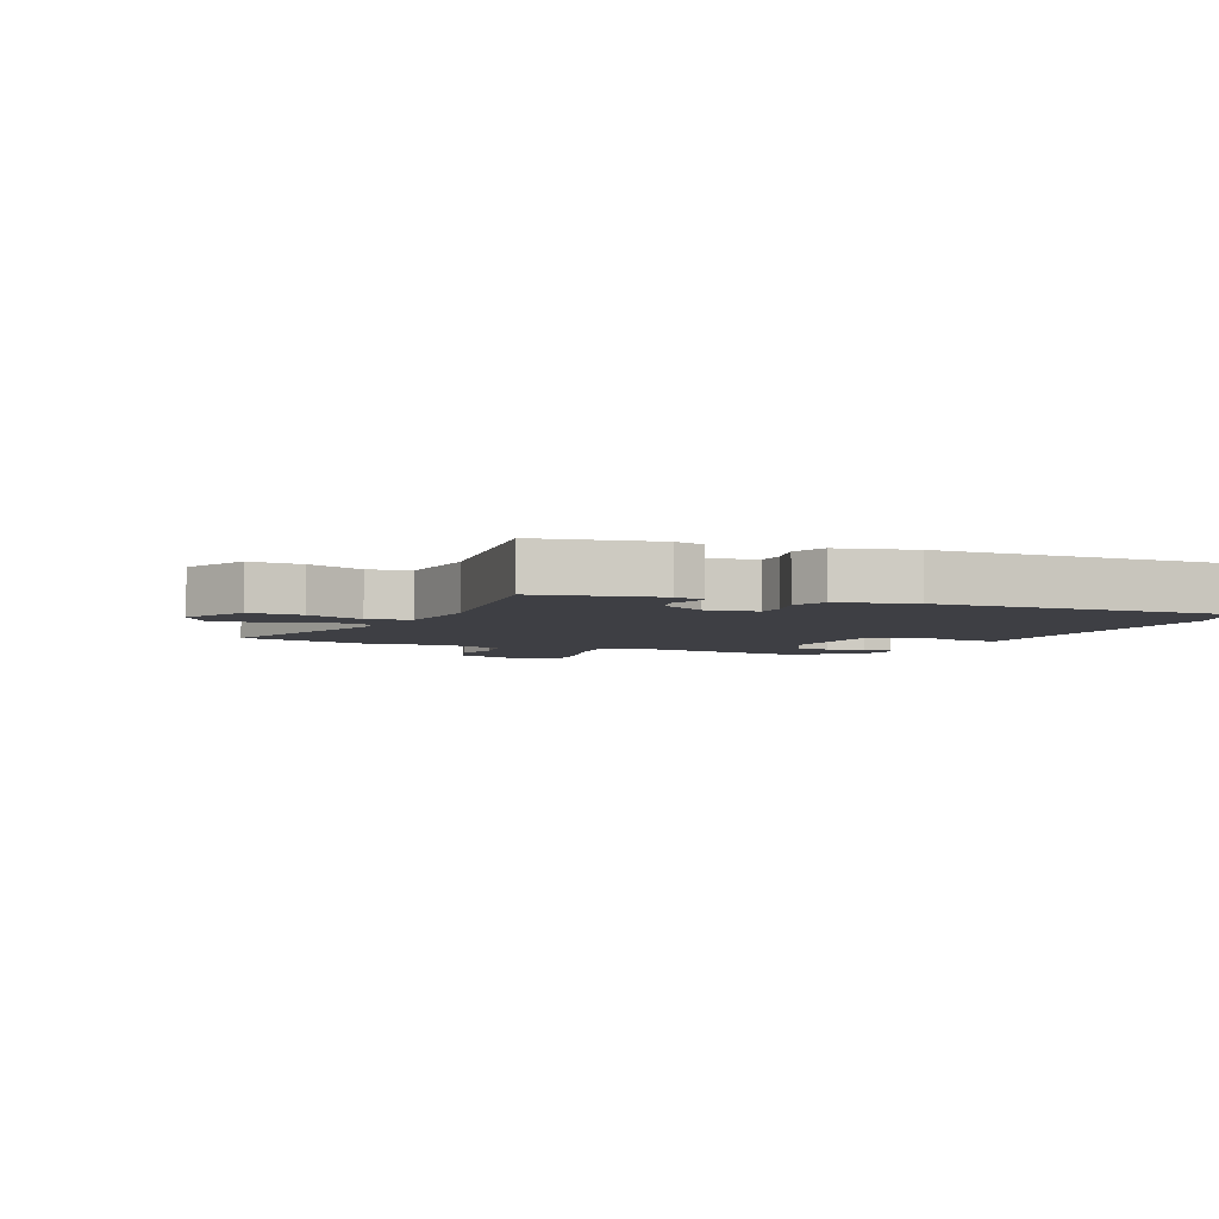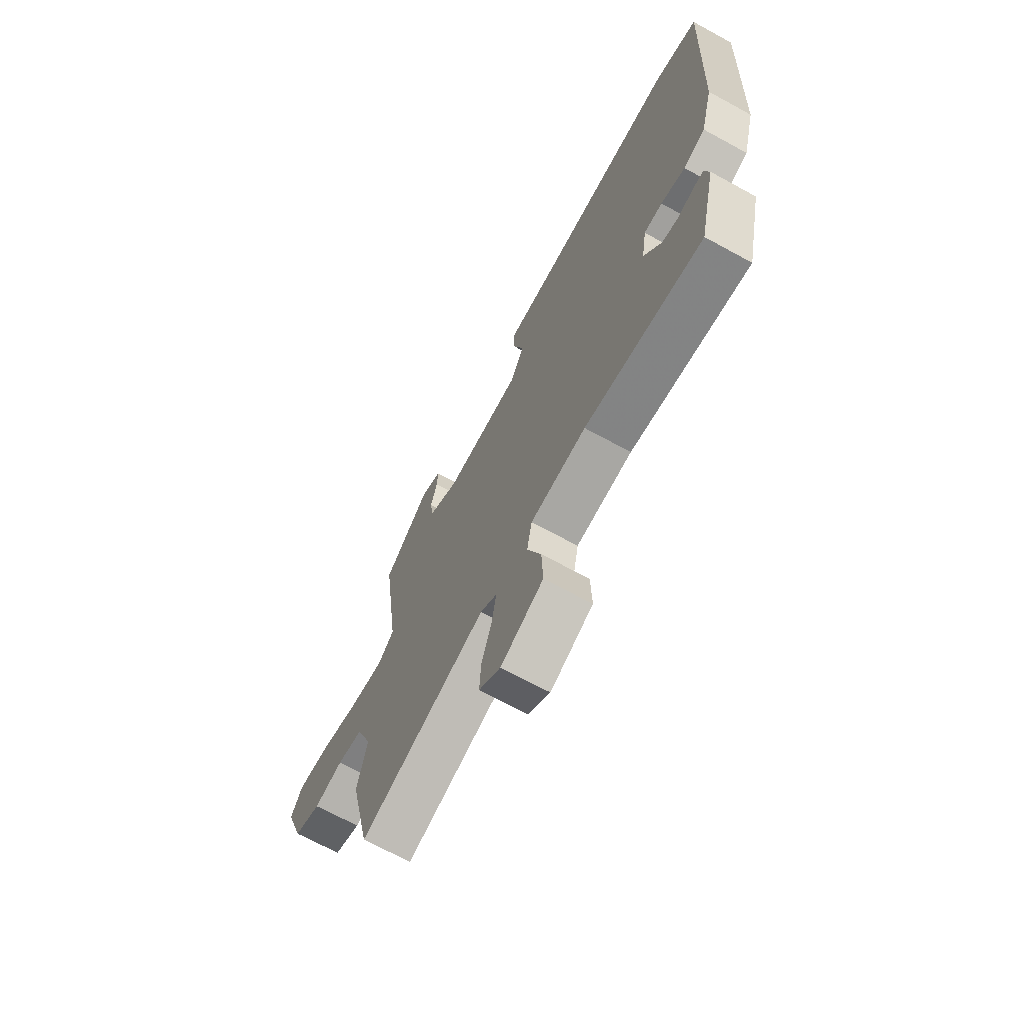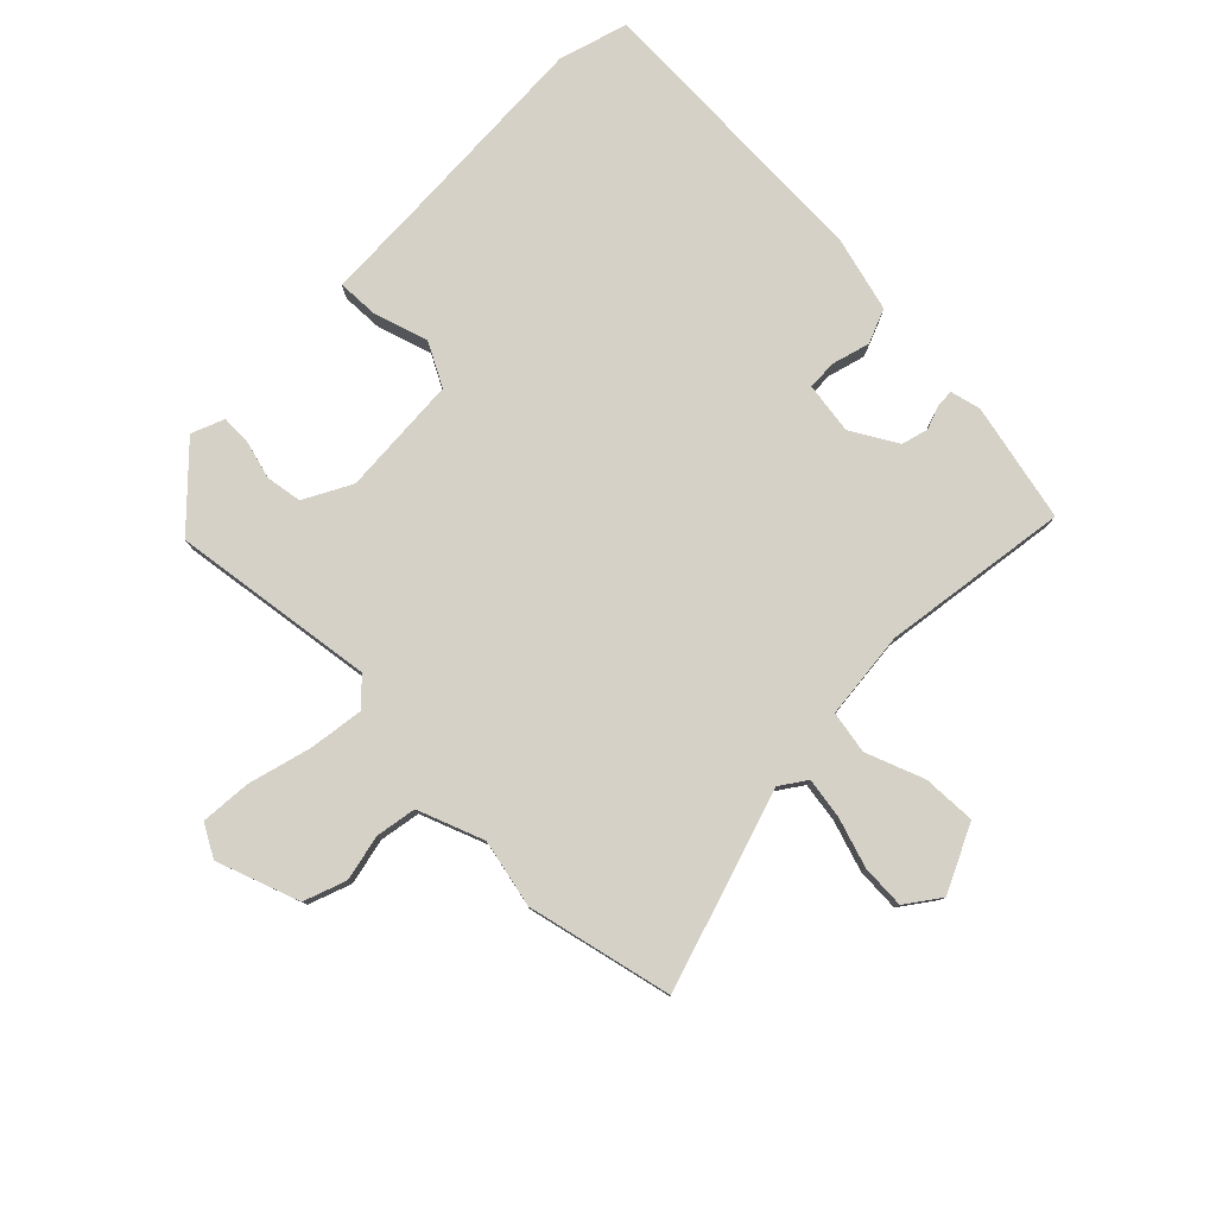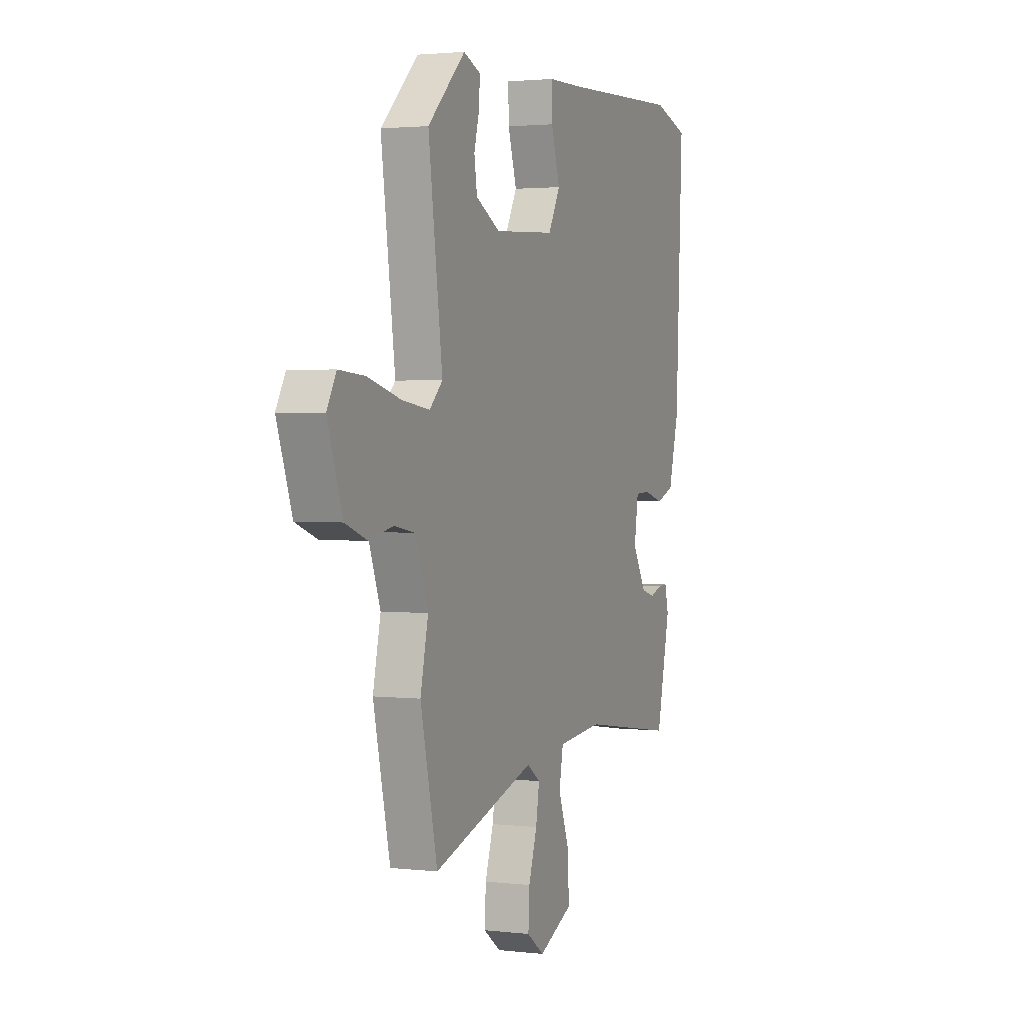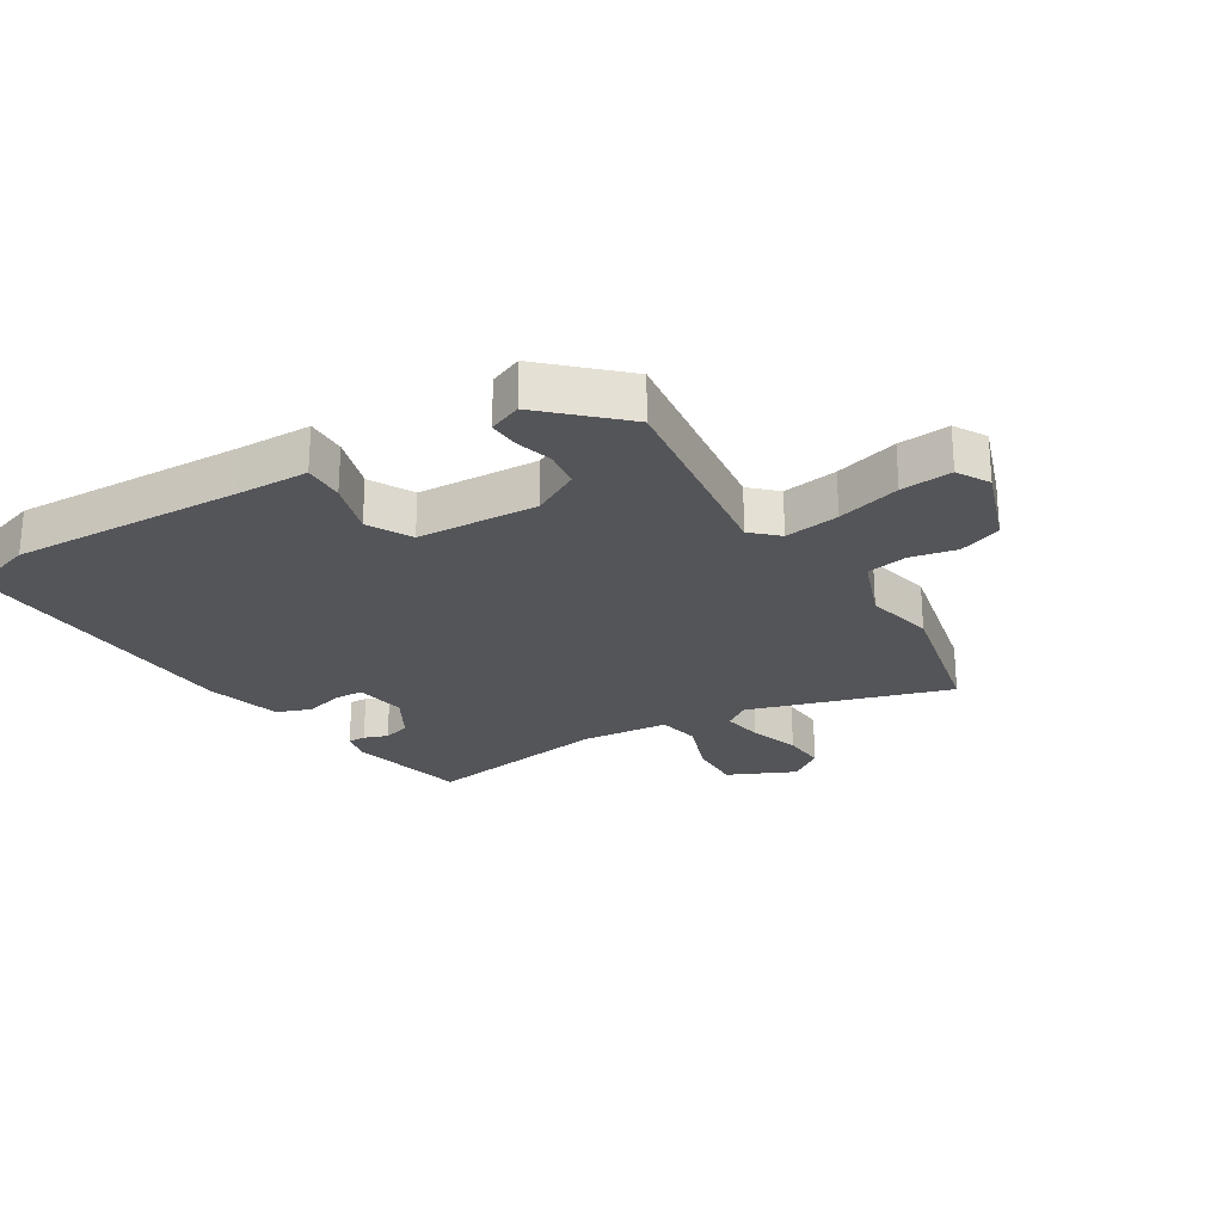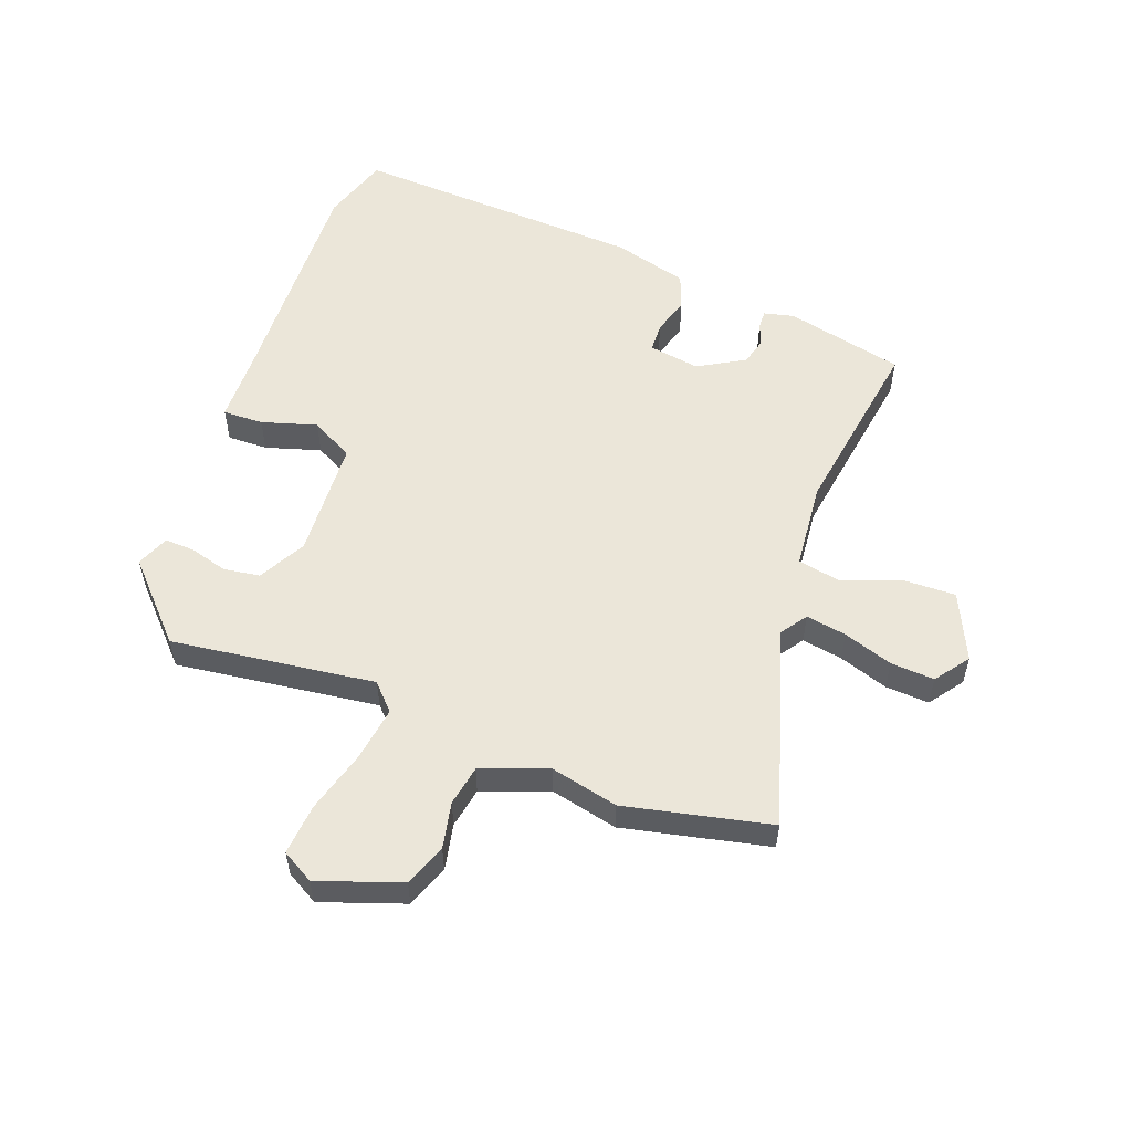
<metadata>
{"format":"obj","ext":"obj","renderer":"f3d","projection":"perspective","resolution":1024,"background":"white","views":[{"elev":-4.5,"azim":-114.7,"up":"+Y"},{"elev":-69.3,"azim":-118.6,"up":"+Z"},{"elev":79.6,"azim":134.4,"up":"+Y"},{"elev":2.2,"azim":112.3,"up":"+Z"},{"elev":-24.8,"azim":31.7,"up":"+Y"},{"elev":55.3,"azim":110.6,"up":"+Y"}]}
</metadata>
<code>
v 0.499 0.07 0.379
v 0.454 0.07 0.043
v 0.496 0.07 0.003
v 0.586 0.07 0.016
v 0.69 0.07 0.045
v 0.774 0.07 0.052
v 0.804 0.07 -0.001
v 0.756 0.07 -0.137
v 0.686 0.07 -0.163
v 0.61 0.07 -0.147
v 0.543 0.07 -0.159
v 0.502 0.07 -0.268
v 0.527 0.07 -0.38
v 0.473 0.07 -0.62
v 0.144 0.07 -0.518
v 0.101 0.07 -0.548
v 0.112 0.07 -0.615
v 0.139 0.07 -0.697
v 0.143 0.07 -0.769
v 0.087 0.07 -0.81
v -0.023 0.07 -0.759
v -0.02 0.07 -0.671
v 0.016 0.07 -0.575
v 0.003 0.07 -0.505
v -0.142 0.07 -0.491
v -0.449 0.07 -0.537
v -0.493 0.07 -0.341
v -0.481 0.07 -0.291
v -0.452 0.07 -0.292
v -0.413 0.07 -0.306
v -0.369 0.07 -0.294
v -0.325 0.07 -0.218
v -0.338 0.07 -0.133
v -0.386 0.07 -0.131
v -0.449 0.07 -0.149
v -0.506 0.07 -0.127
v -0.539 0.07 -0.003
v -0.561 0.07 0.481
v -0.448 0.07 0.516
v -0.069 0.07 0.5
v 0.051 0.07 0.497
v 0.049 0.07 0.43
v 0.021 0.07 0.339
v 0.059 0.07 0.268
v 0.257 0.07 0.257
v 0.335 0.07 0.299
v 0.344 0.07 0.359
v 0.327 0.07 0.421
v 0.325 0.07 0.471
v 0.379 0.07 0.493
v 0.499 0 0.379
v 0.454 0 0.043
v 0.496 0 0.003
v 0.586 0 0.016
v 0.69 0 0.045
v 0.774 0 0.052
v 0.804 0 -0.001
v 0.756 0 -0.137
v 0.686 0 -0.163
v 0.61 0 -0.147
v 0.543 0 -0.159
v 0.502 0 -0.268
v 0.527 0 -0.38
v 0.473 0 -0.62
v 0.144 0 -0.518
v 0.101 0 -0.548
v 0.112 0 -0.615
v 0.139 0 -0.697
v 0.143 0 -0.769
v 0.087 0 -0.81
v -0.023 0 -0.759
v -0.02 0 -0.671
v 0.016 0 -0.575
v 0.003 0 -0.505
v -0.142 0 -0.491
v -0.449 0 -0.537
v -0.493 0 -0.341
v -0.481 0 -0.291
v -0.452 0 -0.292
v -0.413 0 -0.306
v -0.369 0 -0.294
v -0.325 0 -0.218
v -0.338 0 -0.133
v -0.386 0 -0.131
v -0.449 0 -0.149
v -0.506 0 -0.127
v -0.539 0 -0.003
v -0.561 0 0.481
v -0.448 0 0.516
v -0.069 0 0.5
v 0.051 0 0.497
v 0.049 0 0.43
v 0.021 0 0.339
v 0.059 0 0.268
v 0.257 0 0.257
v 0.335 0 0.299
v 0.344 0 0.359
v 0.327 0 0.421
v 0.325 0 0.471
v 0.379 0 0.493
f 50 1 2
f 49 50 2
f 48 49 2
f 47 48 2
f 46 47 2
f 45 46 2
f 44 45 2
f 40 41 42 43
f 40 43 44
f 39 40 44
f 38 39 44
f 37 38 44
f 36 37 44
f 35 36 44
f 34 35 44
f 44 2 3
f 34 44 3
f 33 34 3
f 28 29 30
f 27 28 30
f 26 27 30
f 25 26 30
f 24 25 30 31
f 21 22 23
f 20 21 23
f 19 20 23
f 18 19 23
f 17 18 23
f 16 17 23 24
f 24 31 32
f 16 24 32
f 15 16 32
f 15 32 33
f 14 15 33
f 13 14 33
f 12 13 33
f 8 9 10
f 7 8 10
f 6 7 10
f 5 6 10
f 4 5 10
f 33 3 4
f 12 33 4
f 11 12 4
f 4 10 11
f 52 51 100
f 52 100 99
f 52 99 98
f 52 98 97
f 52 97 96
f 52 96 95
f 52 95 94
f 93 92 91 90
f 94 93 90
f 94 90 89
f 94 89 88
f 94 88 87
f 94 87 86
f 94 86 85
f 94 85 84
f 53 52 94
f 53 94 84
f 53 84 83
f 80 79 78
f 80 78 77
f 80 77 76
f 80 76 75
f 81 80 75 74
f 73 72 71
f 73 71 70
f 73 70 69
f 73 69 68
f 73 68 67
f 74 73 67 66
f 82 81 74
f 82 74 66
f 82 66 65
f 83 82 65
f 83 65 64
f 83 64 63
f 83 63 62
f 60 59 58
f 60 58 57
f 60 57 56
f 60 56 55
f 60 55 54
f 54 53 83
f 54 83 62
f 54 62 61
f 61 60 54
f 1 51 52 2
f 2 52 53 3
f 3 53 54 4
f 4 54 55 5
f 5 55 56 6
f 6 56 57 7
f 7 57 58 8
f 8 58 59 9
f 9 59 60 10
f 10 60 61 11
f 11 61 62 12
f 12 62 63 13
f 13 63 64 14
f 14 64 65 15
f 15 65 66 16
f 16 66 67 17
f 17 67 68 18
f 18 68 69 19
f 19 69 70 20
f 20 70 71 21
f 21 71 72 22
f 22 72 73 23
f 23 73 74 24
f 24 74 75 25
f 25 75 76 26
f 26 76 77 27
f 27 77 78 28
f 28 78 79 29
f 29 79 80 30
f 30 80 81 31
f 31 81 82 32
f 32 82 83 33
f 33 83 84 34
f 34 84 85 35
f 35 85 86 36
f 36 86 87 37
f 37 87 88 38
f 38 88 89 39
f 39 89 90 40
f 40 90 91 41
f 41 91 92 42
f 42 92 93 43
f 43 93 94 44
f 44 94 95 45
f 45 95 96 46
f 46 96 97 47
f 47 97 98 48
f 48 98 99 49
f 49 99 100 50
f 50 100 51 1

</code>
